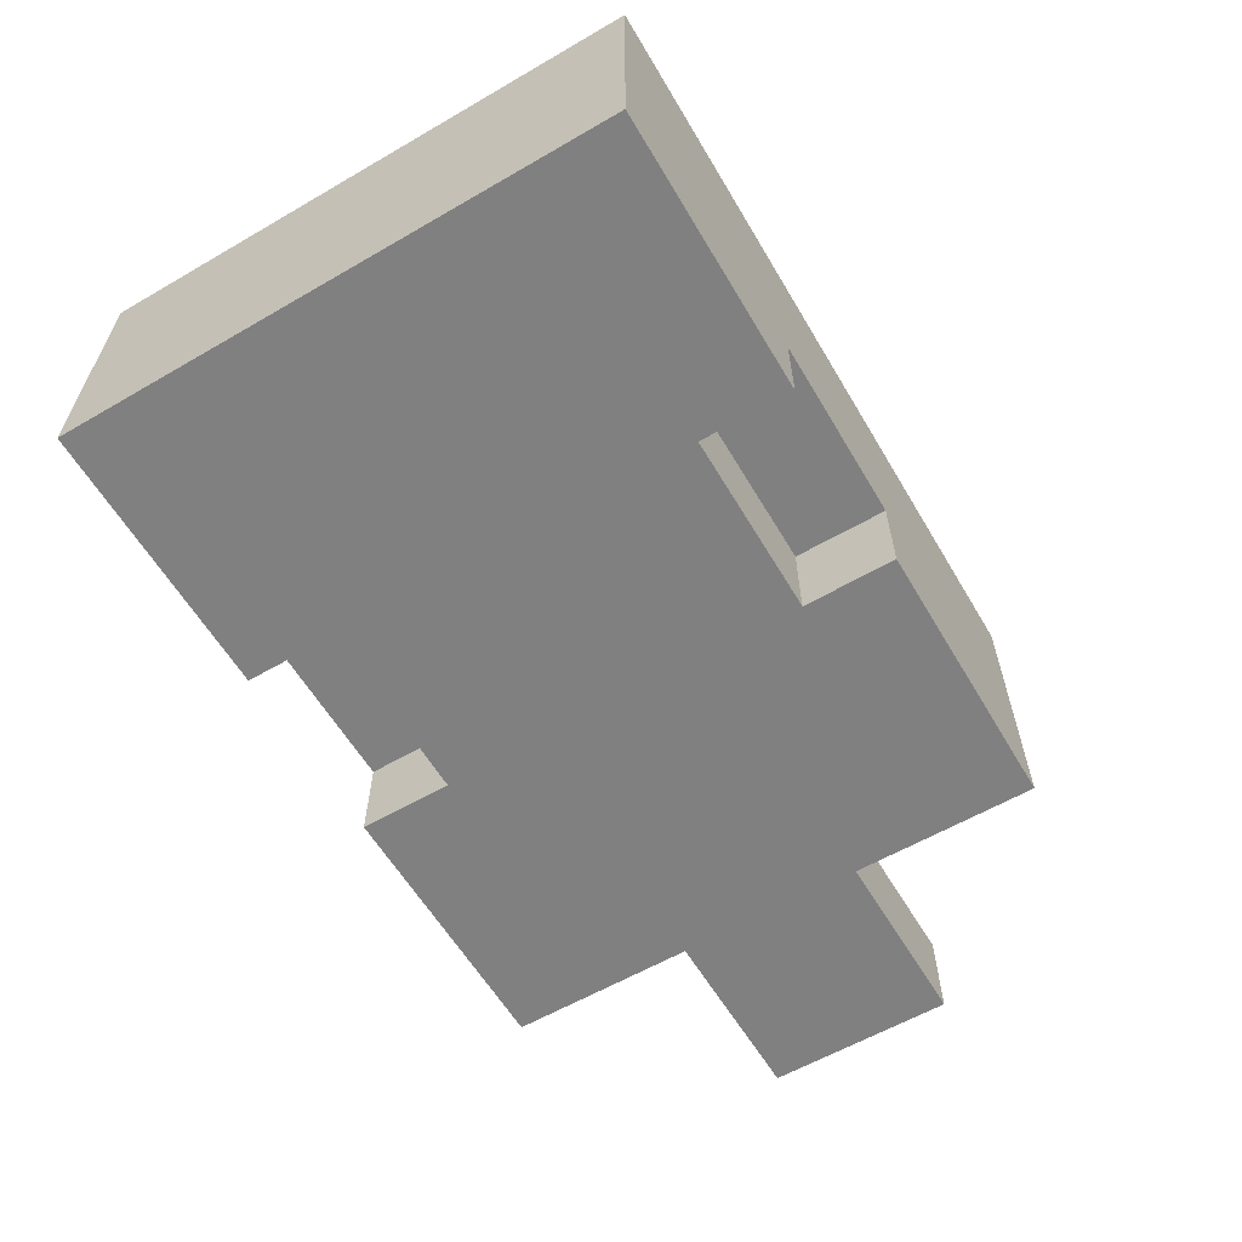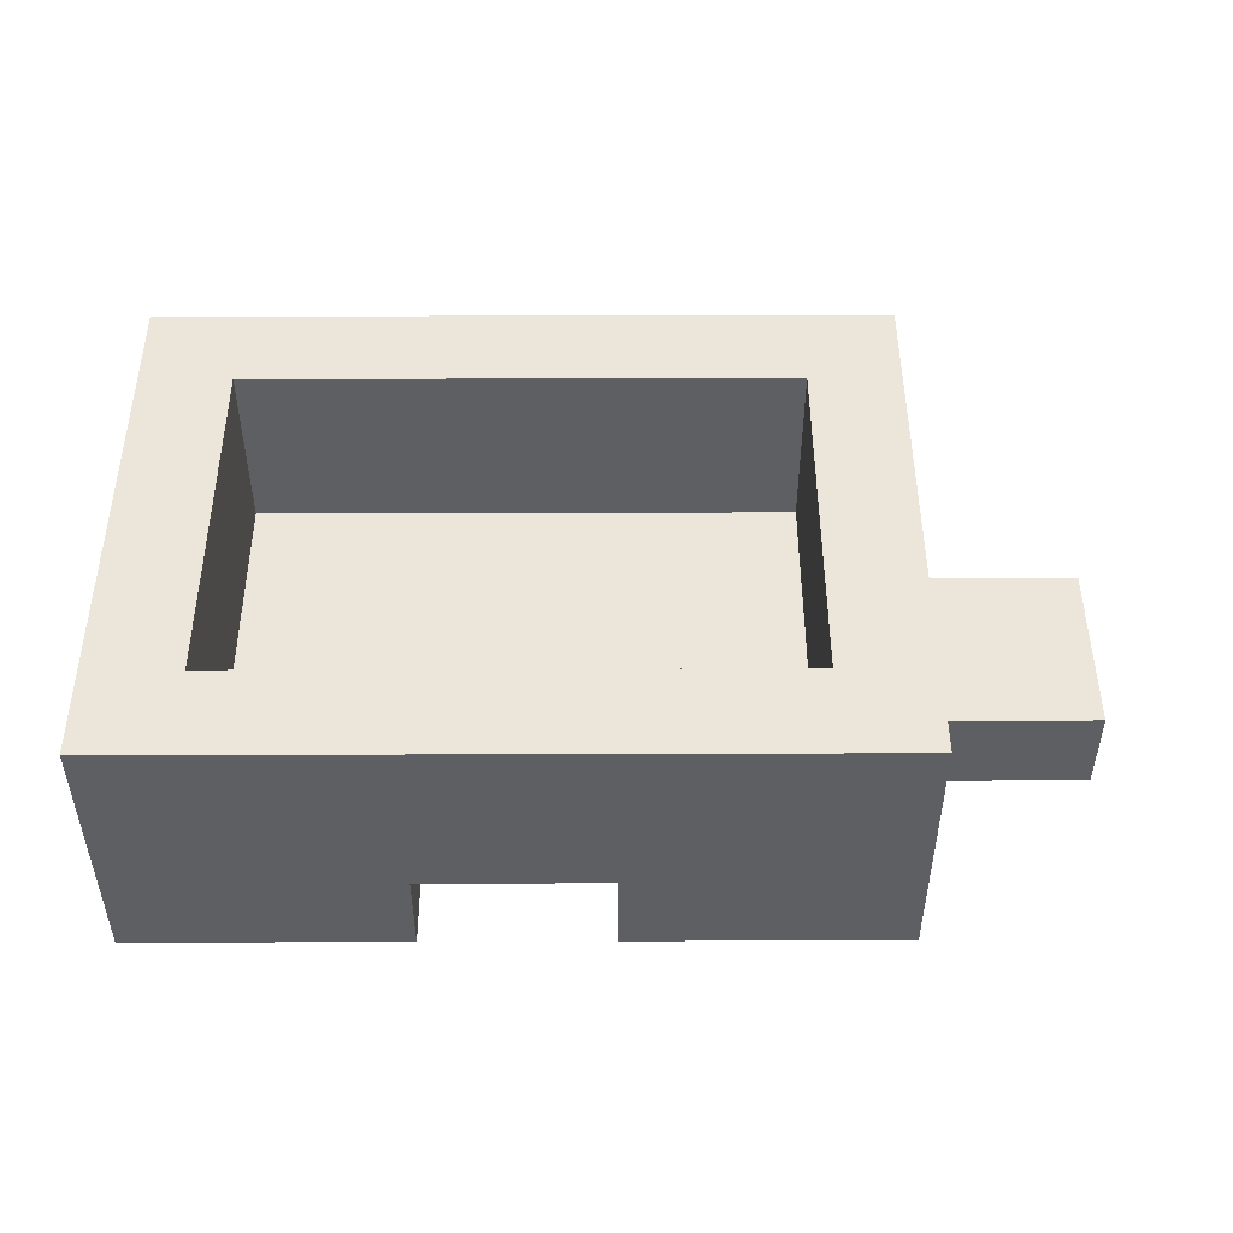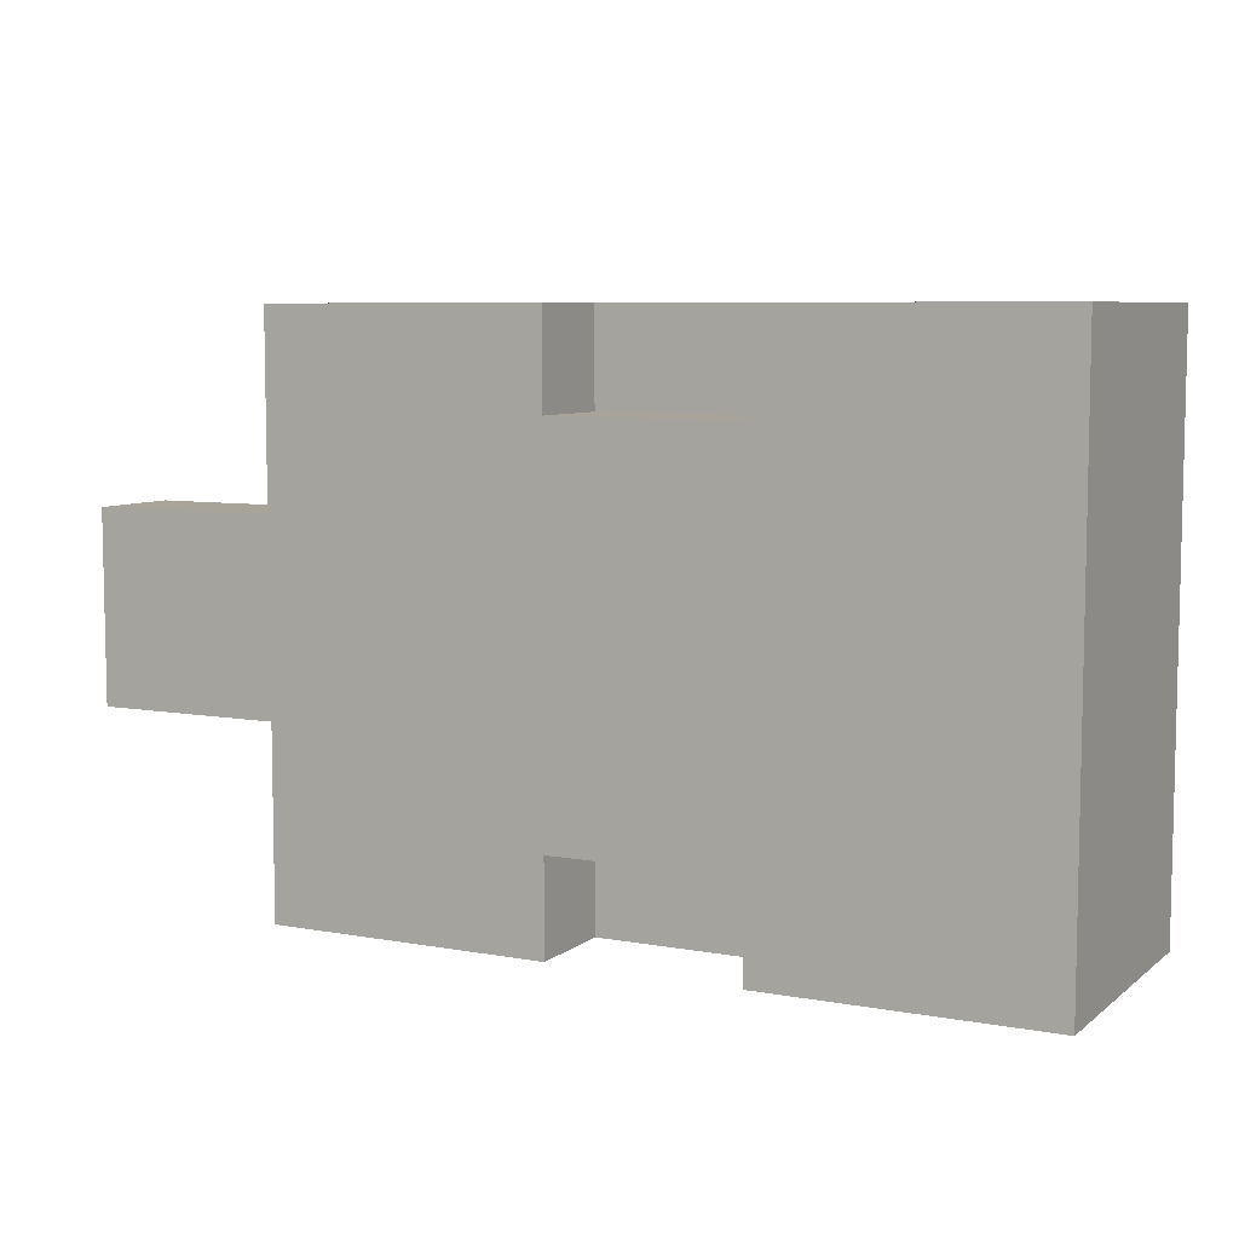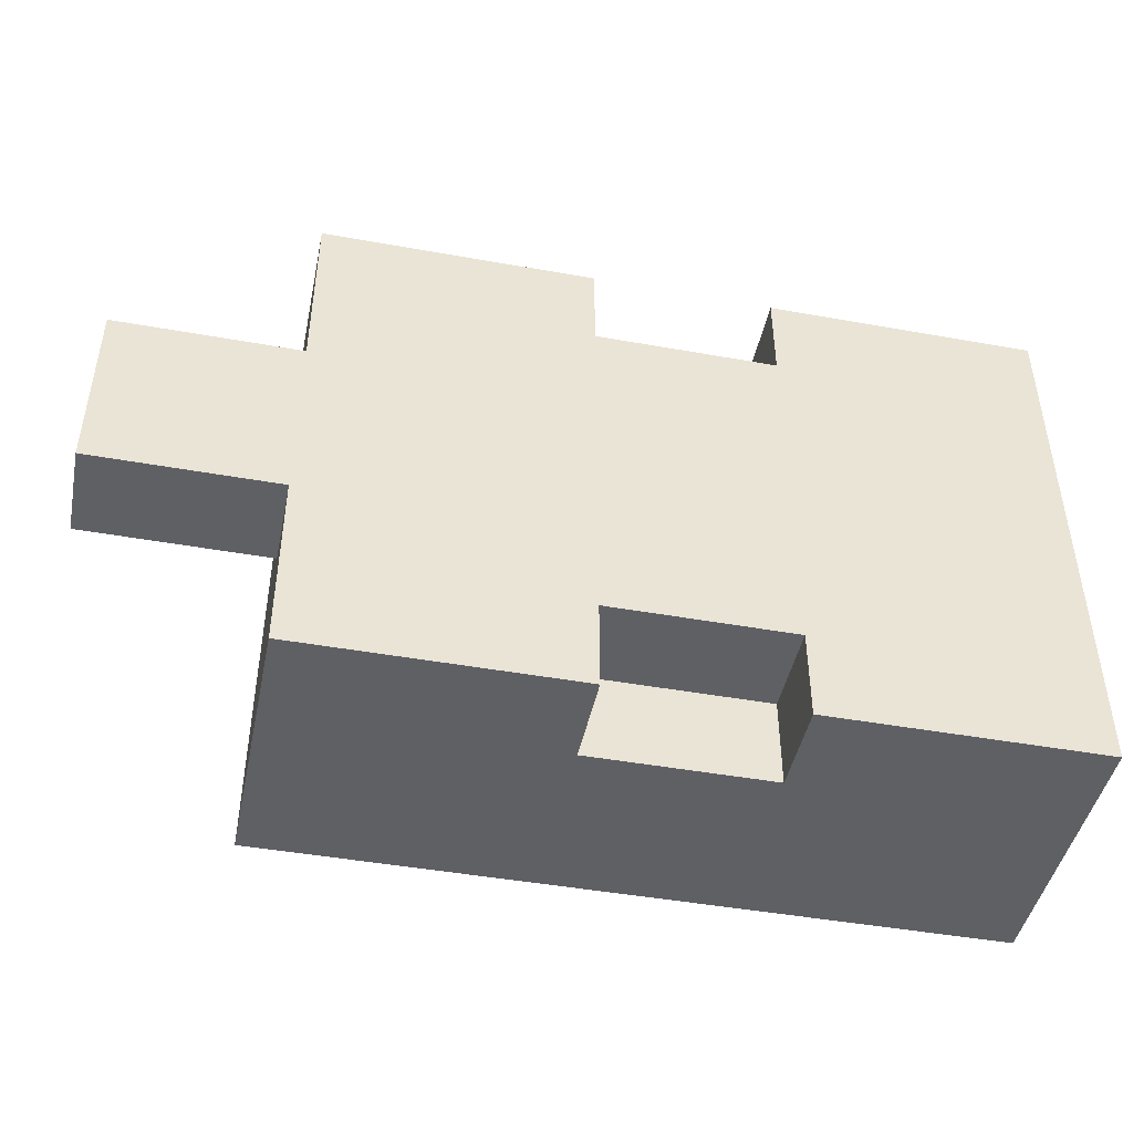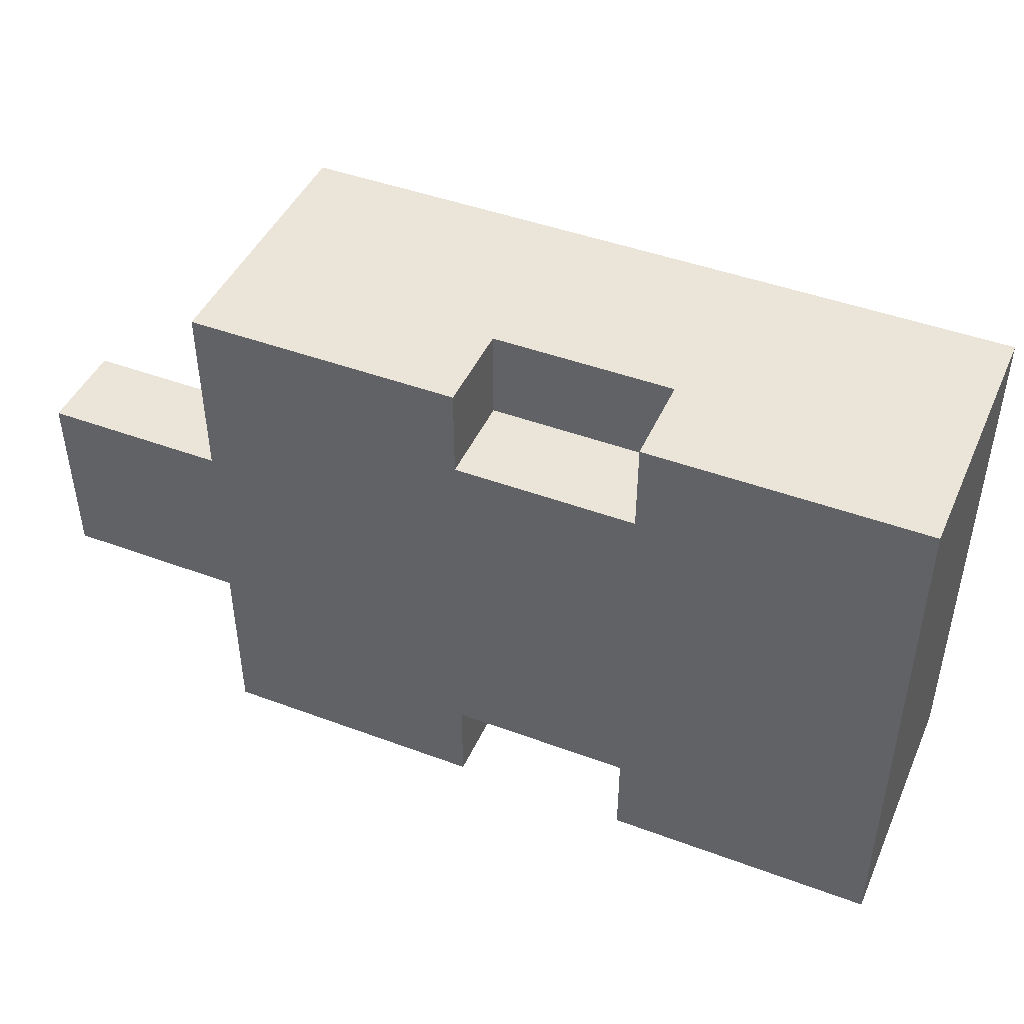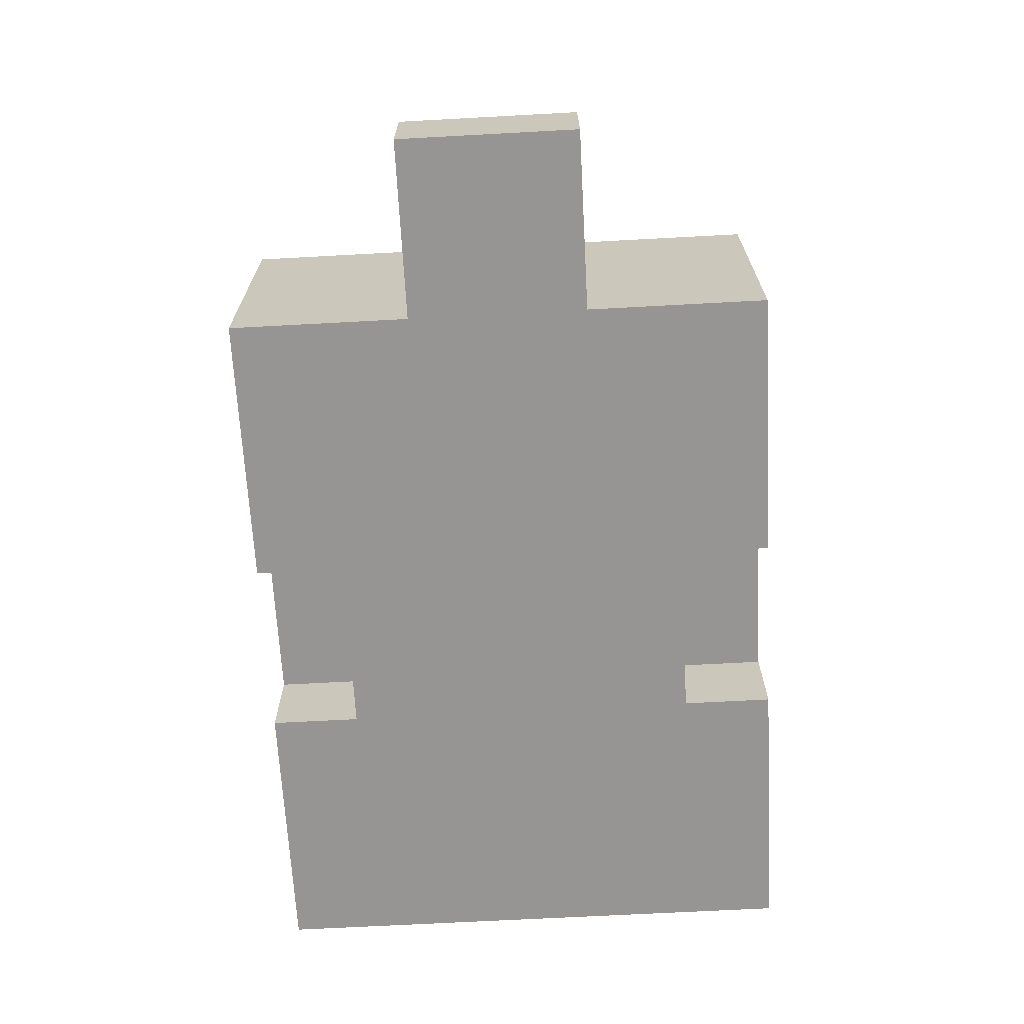
<metadata>
{"format":"obj","ext":"obj","renderer":"f3d","projection":"perspective","resolution":1024,"background":"white","views":[{"elev":-60.2,"azim":120.6,"up":"+Y"},{"elev":48.1,"azim":179.8,"up":"+Y"},{"elev":7.2,"azim":27.4,"up":"+Z"},{"elev":-45.3,"azim":-11.7,"up":"+Z"},{"elev":45.0,"azim":23.3,"up":"+Z"},{"elev":-67.6,"azim":-86.9,"up":"+Y"}]}
</metadata>
<code>
o
v 0.5 0.1 -0.3
v 0.5 0.1 0.3
v 0.5 0.2 -0.3
v 0.5 0.2 -0.1
v 0.5 0.2 0.1
v 0.5 0.2 0.3
v 0.5 0.3 -0.3
v 0.5 0.3 -0.1
v 0.5 0.3 0.1
v 0.5 0.3 0.3
v 0.5 0.4 -0.3
v 0.5 0.4 0.3
v 0 0.1 -0.3
v 0 0.1 -0.2
v 0 0.1 0.2
v 0 0.1 0.3
v 0 0.2 -0.3
v 0 0.2 -0.2
v 0 0.2 0.2
v 0 0.2 0.3
v -0.2 0.2 -0.2
v -0.2 0.2 0.2
v -0.2 0.4 -0.2
v -0.2 0.4 0.2
v 0.4 0.2 -0.2
v 0.4 0.2 -0.1
v 0.4 0.2 0.1
v 0.4 0.2 0.2
v 0.4 0.3 -0.2
v 0.4 0.3 -0.1
v 0.4 0.3 0.1
v 0.4 0.3 0.2
v 0.4 0.4 -0.2
v 0.4 0.4 0.2
v 0.2 0.1 -0.3
v 0.2 0.1 -0.2
v 0.2 0.1 0.2
v 0.2 0.1 0.3
v 0.2 0.2 -0.3
v 0.2 0.2 -0.2
v 0.2 0.2 0.2
v 0.2 0.2 0.3
v -0.3 0.1 -0.3
v -0.3 0.1 -0.1
v -0.3 0.1 0.1
v -0.3 0.1 0.3
v -0.3 0.2 -0.1
v -0.3 0.2 0.1
v -0.3 0.4 -0.3
v -0.3 0.4 0.3
v -0.5 0.1 -0.1
v -0.5 0.1 0.1
v -0.5 0.2 -0.1
v -0.5 0.2 0.1
v 0.5 0.1 -0.3
v 0.5 0.2 -0.3
v 0.5 0.3 -0.3
v 0.5 0.4 -0.3
v 0.4 0.2 -0.3
v 0.4 0.3 -0.3
v 0.2 0.1 -0.3
v 0.2 0.2 -0.3
v 0 0.1 -0.3
v 0 0.2 -0.3
v -0.3 0.1 -0.3
v -0.3 0.4 -0.3
v 0.2 0.1 -0.2
v 0.2 0.2 -0.2
v 0 0.1 -0.2
v 0 0.2 -0.2
v -0.3 0.1 -0.1
v -0.3 0.2 -0.1
v -0.5 0.1 -0.1
v -0.5 0.2 -0.1
v 0.4 0.2 0.2
v 0.4 0.3 0.2
v 0.4 0.4 0.2
v -0.2 0.2 0.2
v -0.2 0.4 0.2
v 0.4 0.2 -0.2
v 0.4 0.3 -0.2
v 0.4 0.4 -0.2
v -0.2 0.2 -0.2
v -0.2 0.4 -0.2
v -0.3 0.1 0.1
v -0.3 0.2 0.1
v -0.5 0.1 0.1
v -0.5 0.2 0.1
v 0.2 0.1 0.2
v 0.2 0.2 0.2
v 0 0.1 0.2
v 0 0.2 0.2
v 0.5 0.1 0.3
v 0.5 0.2 0.3
v 0.5 0.3 0.3
v 0.5 0.4 0.3
v 0.4 0.2 0.3
v 0.4 0.3 0.3
v 0.2 0.1 0.3
v 0.2 0.2 0.3
v 0 0.1 0.3
v 0 0.2 0.3
v -0.3 0.1 0.3
v -0.3 0.4 0.3
v 0.5 0.1 -0.3
v 0.2 0.1 -0.3
v 0 0.1 -0.3
v -0.3 0.1 -0.3
v 0.2 0.1 -0.2
v 0 0.1 -0.2
v -0.3 0.1 -0.1
v -0.5 0.1 -0.1
v -0.3 0.1 0.1
v -0.5 0.1 0.1
v 0.2 0.1 0.2
v 0 0.1 0.2
v 0.5 0.1 0.3
v 0.2 0.1 0.3
v 0 0.1 0.3
v -0.3 0.1 0.3
v 0.2 0.2 -0.3
v 0 0.2 -0.3
v 0.2 0.2 -0.2
v 0 0.2 -0.2
v 0.2 0.2 0.2
v 0 0.2 0.2
v 0.2 0.2 0.3
v 0 0.2 0.3
v 0.4 0.2 -0.2
v -0.2 0.2 -0.2
v 0.4 0.2 -0.1
v -0.3 0.2 -0.1
v -0.5 0.2 -0.1
v 0.4 0.2 0.1
v -0.3 0.2 0.1
v -0.5 0.2 0.1
v 0.4 0.2 0.2
v -0.2 0.2 0.2
v 0.5 0.4 -0.3
v -0.3 0.4 -0.3
v 0.4 0.4 -0.2
v -0.2 0.4 -0.2
v 0.4 0.4 0.2
v -0.2 0.4 0.2
v 0.5 0.4 0.3
v -0.3 0.4 0.3
f 3 2 1
f 4 2 3
f 5 2 4
f 6 2 5
f 7 4 3
f 8 5 4
f 8 4 7
f 9 6 5
f 9 5 8
f 10 6 9
f 11 8 7
f 11 9 8
f 11 10 9
f 12 10 11
f 17 14 13
f 18 14 17
f 19 16 15
f 20 16 19
f 23 22 21
f 24 22 23
f 25 26 29
f 26 27 30
f 29 26 30
f 27 28 31
f 30 27 31
f 31 28 32
f 29 30 33
f 30 31 33
f 31 32 33
f 33 32 34
f 35 36 39
f 39 36 40
f 37 38 41
f 41 38 42
f 43 44 47
f 45 46 48
f 43 47 49
f 47 48 49
f 48 46 50
f 49 48 50
f 51 52 53
f 53 52 54
f 59 56 55
f 59 57 56
f 60 58 57
f 60 57 59
f 61 59 55
f 61 60 59
f 62 60 61
f 64 60 62
f 65 64 63
f 66 58 60
f 66 64 65
f 66 60 64
f 69 68 67
f 70 68 69
f 73 72 71
f 74 72 73
f 78 76 75
f 78 77 76
f 79 77 78
f 80 81 83
f 81 82 83
f 83 82 84
f 85 86 87
f 87 86 88
f 89 90 91
f 91 90 92
f 93 94 97
f 94 95 97
f 95 96 98
f 97 95 98
f 93 97 99
f 97 98 99
f 99 98 100
f 100 98 102
f 101 102 103
f 98 96 104
f 103 102 104
f 102 98 104
f 109 106 105
f 110 108 107
f 111 108 110
f 111 110 109
f 113 111 109
f 113 112 111
f 114 112 113
f 115 109 105
f 115 113 109
f 116 113 115
f 117 115 105
f 118 115 117
f 119 113 116
f 120 113 119
f 123 122 121
f 124 122 123
f 127 126 125
f 128 126 127
f 129 130 131
f 131 130 134
f 132 133 135
f 135 133 136
f 134 130 137
f 137 130 138
f 139 140 141
f 141 140 142
f 139 141 143
f 142 140 144
f 139 143 145
f 143 144 145
f 144 140 146
f 145 144 146

</code>
